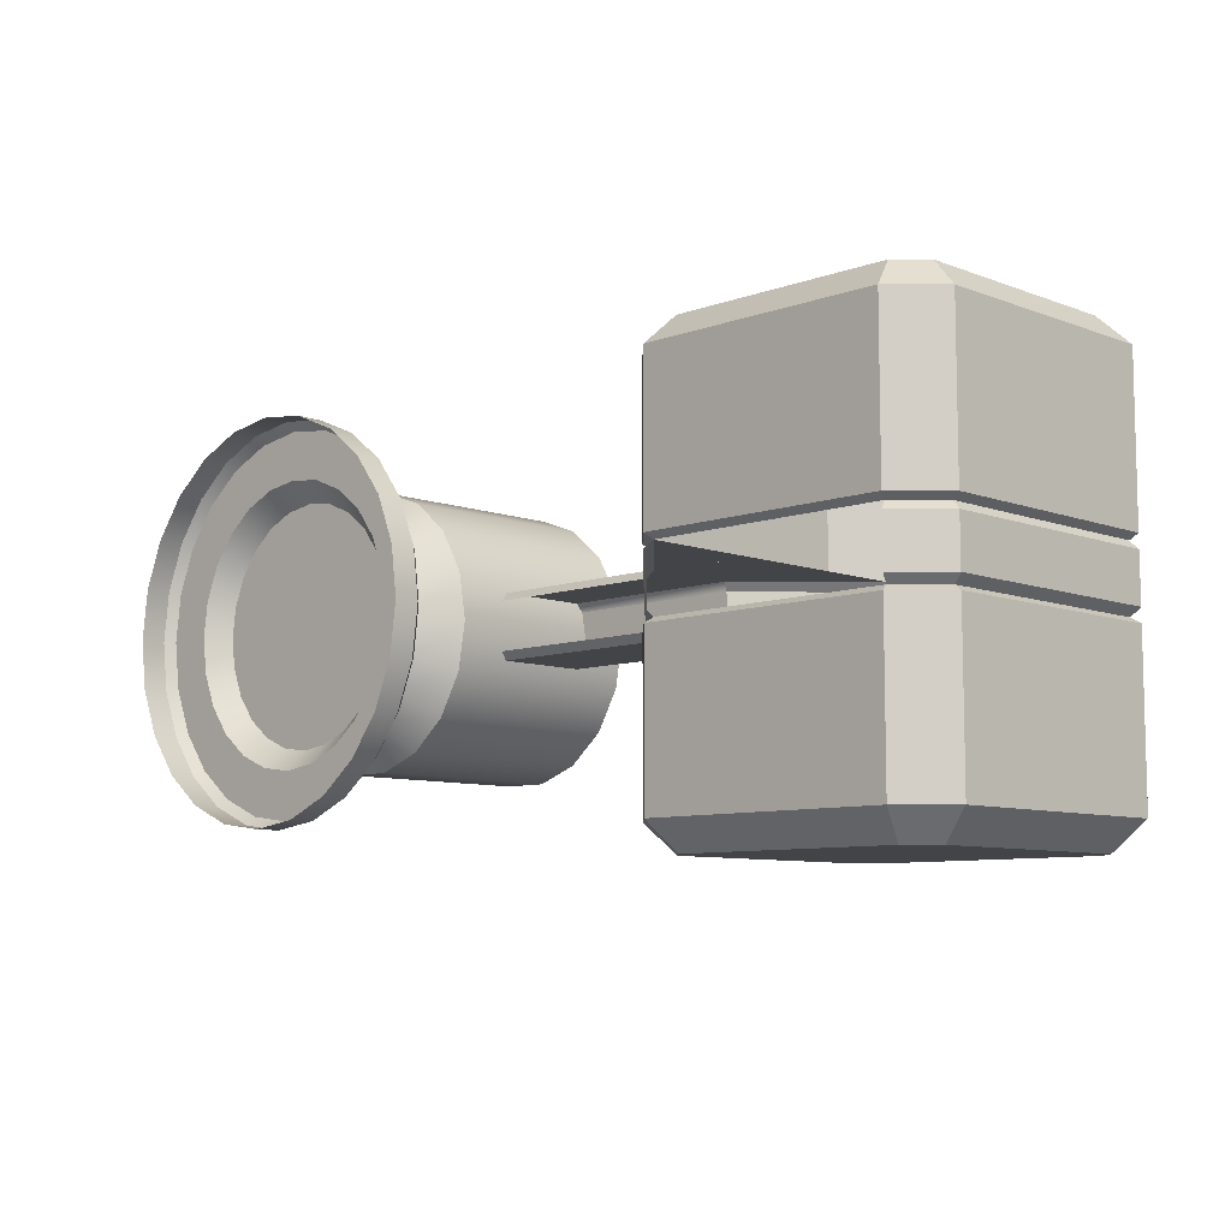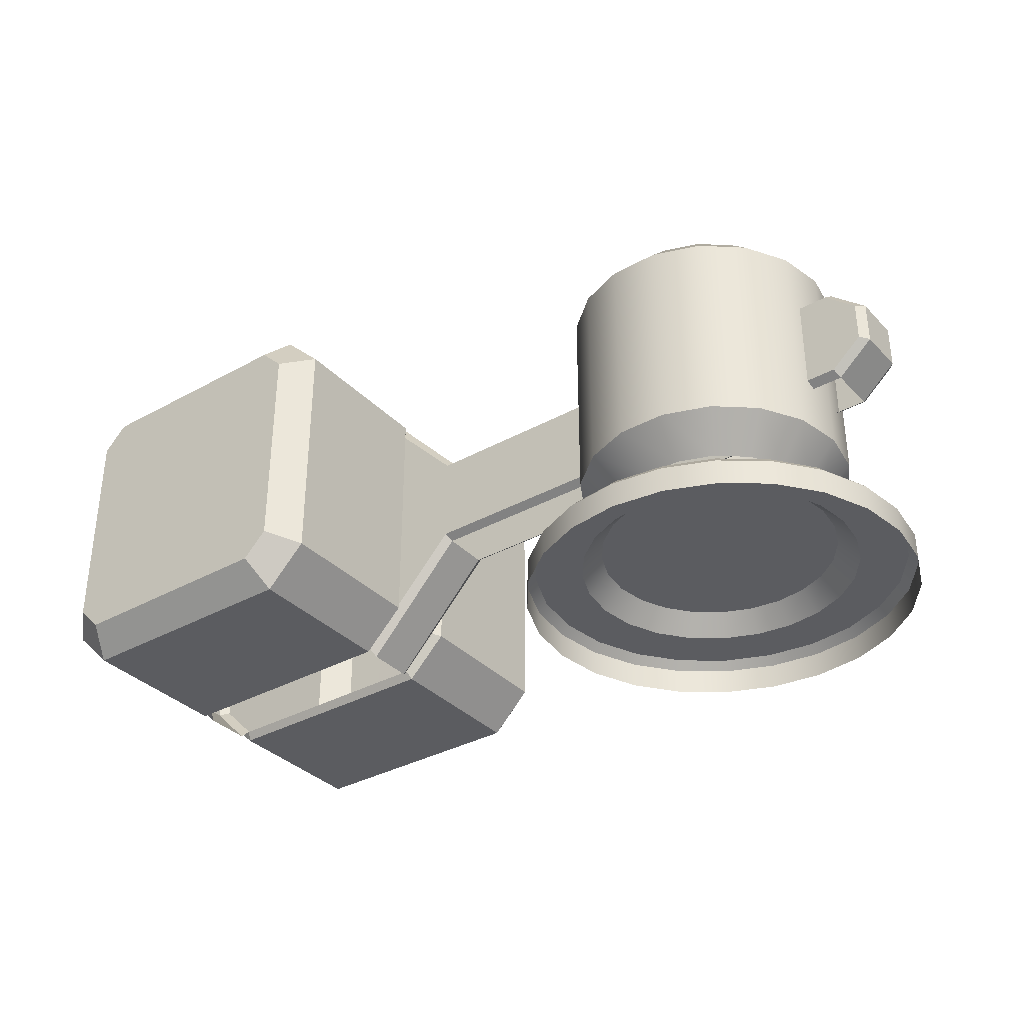
<metadata>
{"format":"obj","ext":"obj","renderer":"f3d","projection":"perspective","resolution":1024,"background":"white","views":[{"elev":-8.3,"azim":44.6,"up":"+Z"},{"elev":-34.6,"azim":-143.4,"up":"+Y"}]}
</metadata>
<code>
o enemySlasherMini_geo
v -0 0.0973 1e-06
v -0.2415 0.06116 -0.0647
v -0.2063 0.0973 -0.05527
v -0.2165 0.06116 -0.125
v -0.1849 0.0973 -0.1068
v -0.1768 0.06116 -0.1768
v -0.151 0.0973 -0.151
v -0.125 0.06116 -0.2165
v -0.1068 0.0973 -0.1849
v -0.0647 0.06116 -0.2415
v -0.05527 0.0973 -0.2063
v -0 0.06116 -0.25
v -0 0.0973 -0.2136
v 0.0647 0.06116 -0.2415
v 0.05527 0.0973 -0.2063
v 0.125 0.06116 -0.2165
v 0.1068 0.0973 -0.1849
v 0.1768 0.06116 -0.1768
v 0.151 0.0973 -0.151
v 0.2165 0.06116 -0.125
v 0.1849 0.0973 -0.1068
v 0.2415 0.06116 -0.0647
v 0.2063 0.0973 -0.05527
v 0.25 0.06116 1e-06
v 0.2139 0.0973 1e-06
v -0.2139 0.0973 1e-06
v -0.25 0.06116 1e-06
v 0.2415 0.06116 0.0647
v 0.2063 0.0973 0.05527
v 0.2165 0.06116 0.125
v 0.1849 0.0973 0.1068
v 0.1768 0.06116 0.1768
v 0.151 0.0973 0.151
v 0.125 0.06116 0.2165
v 0.1068 0.0973 0.1849
v 0.0647 0.06116 0.2415
v 0.05527 0.0973 0.2063
v -0 0.06116 0.25
v -0 0.0973 0.2136
v -0.0647 0.06116 0.2415
v -0.05527 0.0973 0.2063
v -0.125 0.06116 0.2165
v -0.1068 0.0973 0.1849
v -0.1768 0.06116 0.1768
v -0.151 0.0973 0.151
v -0.2165 0.06116 0.125
v -0.1849 0.0973 0.1068
v -0.2415 0.06116 0.06471
v -0.2063 0.0973 0.05527
v -0.3039 0 -0.1754
v -0.3389 0 -0.09081
v -0.2481 0 -0.2481
v -0.1754 0 -0.3039
v -0.09081 0 -0.3389
v 0 0 -0.3509
v 0.09081 0 -0.3389
v 0.1754 0 -0.3039
v 0.2481 0 -0.2481
v 0.3039 0 -0.1754
v 0.3389 0 -0.09081
v 0.3509 0 1e-06
v -0.3509 0 0
v 0.3039 0 0.1754
v 0.3389 0 0.09081
v 0.2481 0 0.2481
v 0.1754 0 0.3039
v 0.09081 0 0.3389
v -0 0 0.3509
v -0.09081 0 0.3389
v -0.1754 0 0.3039
v -0.2481 0 0.2481
v -0.3039 0 0.1754
v -0.3389 0 0.09081
v -0.3039 0.04587 -0.1754
v -0.2905 0.06116 -0.1677
v -0.324 0.06116 -0.08682
v -0.3389 0.04587 -0.09081
v -0.2481 0.04587 -0.2481
v -0.2372 0.06116 -0.2372
v -0.1754 0.04587 -0.3039
v -0.1677 0.06116 -0.2905
v -0.09081 0.04587 -0.3389
v -0.08682 0.06116 -0.324
v 0 0.04587 -0.3509
v 0 0.06116 -0.3354
v 0.09081 0.04587 -0.3389
v 0.08682 0.06116 -0.324
v 0.1754 0.04587 -0.3039
v 0.1677 0.06116 -0.2905
v 0.2481 0.04587 -0.2481
v 0.2372 0.06116 -0.2372
v 0.3039 0.04587 -0.1754
v 0.2905 0.06116 -0.1677
v 0.3389 0.04587 -0.09081
v 0.324 0.06116 -0.08682
v 0.3509 0.04587 1e-06
v 0.3354 0.06116 1e-06
v -0.3354 0.06116 0
v -0.3509 0.04587 0
v 0.3039 0.04587 0.1754
v 0.2905 0.06116 0.1677
v 0.324 0.06116 0.08682
v 0.3389 0.04587 0.09081
v 0.2481 0.04587 0.2481
v 0.2372 0.06116 0.2372
v 0.1754 0.04587 0.3039
v 0.1677 0.06116 0.2905
v 0.09081 0.04587 0.3389
v 0.08682 0.06116 0.324
v 0 0.04587 0.3509
v -0 0.06116 0.3354
v -0.09081 0.04587 0.3389
v -0.08682 0.06116 0.324
v -0.1754 0.04587 0.3039
v -0.1677 0.06116 0.2905
v -0.2481 0.04587 0.2481
v -0.2372 0.06116 0.2372
v -0.3039 0.04587 0.1754
v -0.2905 0.06116 0.1677
v -0.3389 0.04587 0.09081
v -0.324 0.06116 0.08682
v 0 0.675 -0
v 0.2349 0.2365 -0.0855
v 0.1762 0.175 -0.06413
v 0.1915 0.2365 -0.1607
v 0.1436 0.175 -0.1205
v 0.125 0.2365 -0.2165
v 0.09375 0.175 -0.1624
v 0.04341 0.2365 -0.2462
v 0.03256 0.175 -0.1847
v -0.04341 0.2365 -0.2462
v -0.03256 0.175 -0.1847
v -0.125 0.2365 -0.2165
v -0.09375 0.175 -0.1624
v -0.1915 0.2365 -0.1607
v -0.1436 0.175 -0.1205
v -0.2349 0.2365 -0.0855
v -0.1762 0.175 -0.06413
v -0.25 0.2365 -0
v -0.1875 0.175 -0
v -0.2349 0.2365 0.0855
v -0.1762 0.175 0.06413
v -0.1915 0.2365 0.1607
v -0.1436 0.175 0.1205
v -0.125 0.2365 0.2165
v -0.09375 0.175 0.1624
v -0.04341 0.2365 0.2462
v -0.03256 0.175 0.1847
v 0.04341 0.2365 0.2462
v 0.03256 0.175 0.1847
v 0.125 0.2365 0.2165
v 0.09375 0.175 0.1624
v 0.1915 0.2365 0.1607
v 0.1436 0.175 0.1205
v 0.2349 0.2365 0.0855
v 0.1762 0.175 0.06413
v 0.25 0.2365 -0
v 0.1875 0.175 -0
v 0.2349 0.6135 -0.0855
v 0.1762 0.675 -0.06413
v 0.1915 0.6135 -0.1607
v 0.1436 0.675 -0.1205
v 0.125 0.6135 -0.2165
v 0.09375 0.675 -0.1624
v 0.04341 0.6135 -0.2462
v 0.03256 0.675 -0.1847
v -0.04341 0.6135 -0.2462
v -0.03256 0.675 -0.1847
v -0.125 0.6135 -0.2165
v -0.09375 0.675 -0.1624
v -0.1915 0.6135 -0.1607
v -0.1436 0.675 -0.1205
v -0.2349 0.6135 -0.0855
v -0.1762 0.675 -0.06413
v -0.25 0.6135 -0
v -0.1875 0.675 -0
v -0.2349 0.6135 0.0855
v -0.1762 0.675 0.06413
v -0.1915 0.6135 0.1607
v -0.1436 0.675 0.1205
v -0.125 0.6135 0.2165
v -0.09375 0.675 0.1624
v -0.04341 0.6135 0.2462
v -0.03256 0.675 0.1847
v 0.04341 0.6135 0.2462
v 0.03256 0.675 0.1847
v 0.125 0.6135 0.2165
v 0.09375 0.675 0.1624
v 0.1915 0.6135 0.1607
v 0.1436 0.675 0.1205
v 0.2349 0.6135 0.0855
v 0.1762 0.675 0.06413
v 0.25 0.6135 -0
v 0.1875 0.675 -0
v 0.07497 0.175 -0.04328
v 0.04328 0.175 -0.07497
v 0.07497 0.1042 -0.04328
v 0.04328 0.1042 -0.07497
v 0.08657 0.175 -0
v 0.08657 0.1042 -0
v 0 0.1042 -0.08657
v 0 0.175 -0.08657
v 0.07497 0.1042 0.04328
v 0.07497 0.175 0.04328
v -0.04328 0.1042 -0.07497
v -0.04328 0.175 -0.07497
v 0.04328 0.1042 0.07497
v 0.04328 0.175 0.07497
v -0.07497 0.1042 -0.04328
v -0.07497 0.175 -0.04328
v 0 0.1042 0.08657
v 0 0.175 0.08657
v -0.08657 0.1042 -0
v -0.08657 0.175 -0
v -0.04328 0.1042 0.07497
v -0.04328 0.175 0.07497
v -0.07497 0.1042 0.04328
v -0.07497 0.175 0.04328
v 0.07497 0.7265 -0.04328
v 0.04328 0.7265 -0.07497
v 0.05332 0.7515 -0.03078
v 0.06157 0.7515 -0
v 0.07497 0.6748 -0.04328
v 0.04328 0.6748 -0.07497
v 0.03078 0.7515 -0.05332
v 0 0.7515 -0
v 0.08657 0.7265 -0
v 0.08657 0.6748 -0
v 0 0.6748 -0.08657
v 0 0.7265 -0.08657
v 0.05332 0.7515 0.03078
v 0.07497 0.6748 0.04328
v 0.07497 0.7265 0.04328
v -0.04328 0.6748 -0.07497
v -0.04328 0.7265 -0.07497
v 0 0.7515 -0.06157
v 0.03078 0.7515 0.05332
v 0.04328 0.6748 0.07497
v 0.04328 0.7265 0.07497
v -0.07497 0.6748 -0.04328
v -0.07497 0.7265 -0.04328
v -0.03078 0.7515 -0.05332
v 0 0.7515 0.06157
v 0 0.6748 0.08657
v 0 0.7265 0.08657
v -0.08657 0.6748 -0
v -0.08657 0.7265 -0
v -0.05332 0.7515 -0.03078
v -0.03078 0.7515 0.05332
v -0.04328 0.6748 0.07497
v -0.04328 0.7265 0.07497
v -0.07497 0.6748 0.04328
v -0.07497 0.7265 0.04328
v -0.06157 0.7515 -0
v -0.05332 0.7515 0.03078
v 1.219 0.14 0.05859
v 1.225 0.125 0.06859
v 1.225 0.125 0.3589
v 0.7812 0.14 0.05859
v 0.775 0.125 0.3589
v 0.775 0.125 0.06859
v 0.7812 0.14 -0.05859
v 1.219 0.14 -0.05859
v 0.775 0.125 -0.06859
v 1.225 0.125 -0.06859
v 0.775 0.125 -0.3589
v 1.225 0.125 -0.3589
v 0.7962 0.1762 -0.4102
v 1.204 0.1762 -0.4102
v 0.715 0.2062 0.05859
v 0.715 0.6438 0.05859
v 0.7 0.2 0.06859
v 0.7 0.65 0.06859
v 0.7812 0.71 0.05859
v 0.7812 0.14 0.05859
v 0.775 0.125 0.06859
v 0.7 0.2 0.3589
v 0.7 0.65 0.3589
v 1.219 0.14 0.05859
v 0.775 0.125 0.3589
v 0.775 0.725 0.06859
v 0.775 0.725 0.3589
v 1.219 0.71 0.05859
v 1.225 0.125 0.06859
v 1.225 0.125 0.3589
v 1.225 0.725 0.3589
v 1.225 0.725 0.06859
v 1.285 0.6438 0.05859
v 1.285 0.2062 0.05859
v 1.3 0.2 0.06859
v 1.3 0.2 0.3589
v 1.3 0.65 0.06859
v 1.3 0.65 0.3589
v 1.219 0.71 -0.05859
v 0.7812 0.71 -0.05859
v 1.225 0.725 -0.06859
v 0.775 0.725 -0.06859
v 0.715 0.6438 -0.05859
v 0.715 0.2062 -0.05859
v 0.7812 0.14 -0.05859
v 1.219 0.14 -0.0586
v 1.285 0.6438 -0.05859
v 1.3 0.65 -0.06859
v 1.225 0.725 -0.3589
v 0.775 0.725 -0.3589
v 0.775 0.125 -0.06859
v 1.225 0.125 -0.06859
v 1.285 0.2062 -0.05859
v 1.3 0.65 -0.3589
v 1.204 0.6738 -0.4102
v 0.7962 0.6738 -0.4102
v 0.7 0.65 -0.06859
v 0.7 0.65 -0.3589
v 0.7 0.2 -0.06859
v 0.775 0.125 -0.3589
v 1.225 0.125 -0.3589
v 1.3 0.2 -0.06859
v 1.3 0.2 -0.3589
v 1.249 0.6288 -0.4102
v 0.7 0.2 -0.3589
v 0.7962 0.1762 -0.4102
v 1.204 0.1762 -0.4102
v 1.249 0.2212 -0.4102
v 0.7512 0.6288 -0.4102
v 0.7512 0.2212 -0.4102
v 0.7512 0.2212 0.4102
v 1.249 0.6288 0.4102
v 1.249 0.2212 0.4102
v 1.204 0.1762 0.4102
v 1.204 0.6738 0.4102
v 0.7962 0.1762 0.4102
v 0.7962 0.6738 0.4102
v 0.7512 0.6288 0.4102
v -0.2928 0.5099 0.05859
v -0.2976 0.521 0.0436
v -0.3488 0.4612 0.05859
v -0.3488 0.3888 0.05859
v -0.2928 0.3401 0.05859
v -0.3629 0.4638 0.0436
v -0.3629 0.3862 0.0436
v -0.2976 0.329 0.0436
v -0.2976 0.521 -0.0436
v -0.3629 0.4638 -0.0436
v -0.3629 0.3862 -0.0436
v -0.2928 0.5099 -0.05859
v -0.3488 0.4612 -0.05859
v -0.3488 0.3888 -0.05859
v -0.2976 0.329 -0.0436
v -0.2928 0.3401 -0.05859
v 0.5912 0.5099 0.05859
v 0.5864 0.521 0.0436
v 0.5912 0.3401 0.05859
v 0.775 0.725 0.0436
v 0.5864 0.329 0.0436
v 0.5864 0.521 -0.0436
v 0.775 0.125 0.0436
v 0.775 0.725 -0.0436
v 0.5864 0.329 -0.0436
v 0.5912 0.5099 -0.05859
v 0.775 0.125 -0.0436
v 1.225 0.725 0.0436
v 1.225 0.725 -0.0436
v 0.5912 0.3401 -0.05859
v 1.225 0.125 0.0436
v 1.3 0.65 0.0436
v 1.3 0.65 -0.0436
v 1.225 0.125 -0.0436
v 1.3 0.2 0.0436
v 1.3 0.2 -0.0436
v 0.7812 0.14 0.05859
v 0.7812 0.71 0.05859
v 1.219 0.71 0.05859
v 0.7812 0.71 -0.05859
v 1.219 0.14 0.05859
v 1.285 0.6438 0.05859
v 1.219 0.71 -0.05859
v 0.7812 0.14 -0.05859
v 1.285 0.2062 0.05859
v 1.285 0.6438 -0.05859
v 1.219 0.14 -0.05859
v 1.285 0.2062 -0.05859
f 2 5 4
f 2 3 5
f 3 27 26
f 3 2 27
f 4 7 6
f 4 5 7
f 6 9 8
f 6 7 9
f 8 11 10
f 8 9 11
f 10 13 12
f 10 11 13
f 12 15 14
f 12 13 15
f 14 17 16
f 14 15 17
f 16 19 18
f 16 17 19
f 18 21 20
f 18 19 21
f 20 23 22
f 20 21 23
f 22 25 24
f 22 23 25
f 5 3 1
f 7 5 1
f 9 7 1
f 11 9 1
f 13 11 1
f 15 13 1
f 17 15 1
f 19 17 1
f 21 19 1
f 23 21 1
f 25 23 1
f 3 26 1
f 26 49 1
f 49 47 1
f 47 45 1
f 45 43 1
f 43 41 1
f 41 39 1
f 39 37 1
f 37 35 1
f 35 33 1
f 33 31 1
f 31 29 1
f 29 25 1
f 28 31 30
f 28 29 31
f 29 24 25
f 29 28 24
f 30 33 32
f 30 31 33
f 32 35 34
f 32 33 35
f 34 37 36
f 34 35 37
f 36 39 38
f 36 37 39
f 38 41 40
f 38 39 41
f 40 43 42
f 40 41 43
f 42 45 44
f 42 43 45
f 44 47 46
f 44 45 47
f 46 49 48
f 46 47 49
f 48 26 27
f 48 49 26
f 74 79 78
f 74 75 79
f 75 74 77
f 75 77 76
f 76 77 99
f 76 99 98
f 78 79 81
f 78 81 80
f 98 99 120
f 98 120 121
f 118 121 120
f 118 119 121
f 116 119 118
f 116 117 119
f 114 117 116
f 114 115 117
f 80 83 82
f 80 81 83
f 82 83 85
f 82 85 84
f 84 85 87
f 84 87 86
f 86 87 89
f 86 89 88
f 88 89 91
f 88 91 90
f 90 91 93
f 90 93 92
f 92 93 95
f 92 95 94
f 94 95 97
f 94 97 96
f 96 102 103
f 96 97 102
f 101 103 102
f 101 100 103
f 100 101 105
f 100 105 104
f 104 105 107
f 104 107 106
f 106 107 109
f 106 109 108
f 108 109 111
f 108 111 110
f 110 111 113
f 110 113 112
f 112 113 115
f 112 115 114
f 77 50 51
f 77 74 50
f 74 52 50
f 74 78 52
f 78 53 52
f 78 80 53
f 99 77 51
f 99 51 62
f 120 99 62
f 120 62 73
f 118 120 73
f 118 73 72
f 116 118 72
f 116 72 71
f 114 116 71
f 114 71 70
f 80 54 53
f 80 82 54
f 82 55 54
f 82 84 55
f 84 56 55
f 84 86 56
f 86 57 56
f 86 88 57
f 88 58 57
f 88 90 58
f 90 59 58
f 90 92 59
f 92 60 59
f 92 94 60
f 94 61 60
f 94 96 61
f 103 63 64
f 103 100 63
f 100 65 63
f 100 104 65
f 104 66 65
f 104 106 66
f 106 67 66
f 106 108 67
f 108 68 67
f 108 110 68
f 110 69 68
f 110 112 69
f 112 70 69
f 112 114 70
f 96 103 64
f 96 64 61
f 2 75 76
f 2 4 75
f 4 79 75
f 4 6 79
f 6 81 79
f 6 8 81
f 27 2 76
f 27 76 98
f 48 27 98
f 48 98 121
f 46 48 121
f 46 121 119
f 44 46 119
f 44 119 117
f 42 44 117
f 42 117 115
f 8 83 81
f 8 10 83
f 10 85 83
f 10 12 85
f 12 87 85
f 12 14 87
f 14 89 87
f 14 16 89
f 16 91 89
f 16 18 91
f 18 93 91
f 18 20 93
f 20 95 93
f 20 22 95
f 22 97 95
f 22 24 97
f 28 101 102
f 28 30 101
f 30 105 101
f 30 32 105
f 32 107 105
f 32 34 107
f 34 109 107
f 34 36 109
f 36 111 109
f 36 38 111
f 38 113 111
f 38 40 113
f 40 115 113
f 40 42 115
f 24 28 102
f 24 102 97
f 123 126 125
f 123 124 126
f 125 126 128
f 125 128 127
f 127 128 130
f 127 130 129
f 129 130 132
f 129 132 131
f 131 132 134
f 131 134 133
f 133 134 136
f 133 136 135
f 135 136 138
f 135 138 137
f 137 138 140
f 137 140 139
f 139 140 142
f 139 142 141
f 141 142 144
f 141 144 143
f 143 144 146
f 143 146 145
f 145 146 148
f 145 148 147
f 147 148 150
f 147 150 149
f 149 150 152
f 149 152 151
f 151 152 154
f 151 154 153
f 153 154 156
f 153 156 155
f 155 156 158
f 155 158 157
f 124 157 158
f 124 123 157
f 159 194 193
f 159 160 194
f 192 193 194
f 192 191 193
f 190 191 192
f 190 189 191
f 188 189 190
f 188 187 189
f 186 187 188
f 186 185 187
f 184 185 186
f 184 183 185
f 182 183 184
f 182 181 183
f 180 181 182
f 180 179 181
f 178 179 180
f 178 177 179
f 176 177 178
f 176 175 177
f 174 175 176
f 174 173 175
f 172 173 174
f 172 171 173
f 170 171 172
f 170 169 171
f 168 169 170
f 168 167 169
f 166 167 168
f 166 165 167
f 164 165 166
f 164 163 165
f 162 163 164
f 162 161 163
f 160 161 162
f 160 159 161
f 123 161 159
f 123 125 161
f 125 163 161
f 125 127 163
f 127 165 163
f 127 129 165
f 129 167 165
f 129 131 167
f 131 169 167
f 131 133 169
f 133 171 169
f 133 135 171
f 135 173 171
f 135 137 173
f 137 175 173
f 137 139 175
f 139 177 175
f 139 141 177
f 141 179 177
f 141 143 179
f 143 181 179
f 143 145 181
f 145 183 181
f 145 147 183
f 147 185 183
f 147 149 185
f 149 187 185
f 149 151 187
f 151 189 187
f 151 153 189
f 153 191 189
f 153 155 191
f 155 193 191
f 155 157 193
f 157 159 193
f 157 123 159
f 160 162 122
f 162 164 122
f 164 166 122
f 166 168 122
f 168 170 122
f 170 172 122
f 172 174 122
f 174 176 122
f 176 178 122
f 178 180 122
f 180 182 122
f 182 184 122
f 184 186 122
f 186 188 122
f 188 190 122
f 190 192 122
f 192 194 122
f 194 160 122
f 197 196 195
f 197 198 196
f 200 197 195
f 200 195 199
f 198 202 196
f 198 201 202
f 201 206 202
f 201 205 206
f 205 210 206
f 205 209 210
f 209 214 210
f 209 213 214
f 213 218 214
f 213 217 218
f 217 216 218
f 217 215 216
f 215 212 216
f 215 211 212
f 211 208 212
f 211 207 208
f 207 204 208
f 207 203 204
f 203 199 204
f 203 200 199
f 221 220 225
f 221 219 220
f 219 221 222
f 219 222 227
f 225 220 230
f 225 230 236
f 236 230 235
f 236 235 242
f 242 235 241
f 242 241 248
f 248 241 247
f 248 247 254
f 254 247 253
f 254 253 255
f 251 255 253
f 251 249 255
f 245 249 251
f 245 243 249
f 239 243 245
f 239 237 243
f 233 237 239
f 233 231 237
f 227 231 233
f 227 222 231
f 223 220 219
f 223 224 220
f 228 223 219
f 228 219 227
f 224 230 220
f 224 229 230
f 229 235 230
f 229 234 235
f 234 241 235
f 234 240 241
f 240 247 241
f 240 246 247
f 246 253 247
f 246 252 253
f 252 251 253
f 252 250 251
f 250 245 251
f 250 244 245
f 244 239 245
f 244 238 239
f 238 233 239
f 238 232 233
f 232 227 233
f 232 228 227
f 222 221 226
f 221 225 226
f 231 222 226
f 225 236 226
f 237 231 226
f 236 242 226
f 243 237 226
f 242 248 226
f 249 243 226
f 248 254 226
f 255 249 226
f 254 255 226
f 257 260 261
f 257 258 260
f 256 261 259
f 256 257 261
f 262 265 263
f 262 264 265
f 264 267 265
f 264 266 267
f 266 269 267
f 266 268 269
f 270 273 271
f 270 272 273
f 276 270 275
f 276 272 270
f 272 278 273
f 272 277 278
f 274 273 281
f 274 271 273
f 272 280 277
f 272 276 280
f 281 278 282
f 281 273 278
f 281 286 287
f 281 282 286
f 274 287 283
f 274 281 287
f 290 279 289
f 290 284 279
f 284 291 285
f 284 290 291
f 292 286 293
f 292 287 286
f 288 287 292
f 288 283 287
f 293 290 292
f 293 291 290
f 294 297 295
f 294 296 297
f 290 288 292
f 290 289 288
f 303 294 302
f 303 296 294
f 296 305 297
f 296 304 305
f 298 297 312
f 298 295 297
f 296 309 304
f 296 303 309
f 304 311 305
f 304 310 311
f 312 305 313
f 312 297 305
f 298 314 299
f 298 312 314
f 300 314 306
f 300 299 314
f 308 307 317
f 308 301 307
f 303 308 317
f 303 302 308
f 318 303 317
f 318 309 303
f 304 319 310
f 304 309 319
f 313 311 324
f 313 305 311
f 312 320 314
f 312 313 320
f 306 320 315
f 306 314 320
f 315 322 316
f 315 321 322
f 317 316 318
f 317 307 316
f 319 318 323
f 319 309 318
f 313 325 320
f 313 324 325
f 315 325 321
f 315 320 325
f 319 311 310
f 319 324 311
f 325 324 319
f 325 319 323
f 325 323 322
f 325 322 321
f 318 322 323
f 318 316 322
f 326 327 333
f 326 328 327
f 329 328 326
f 329 326 331
f 327 332 333
f 327 330 332
f 328 293 327
f 328 291 293
f 328 285 291
f 328 329 285
f 330 293 286
f 330 327 293
f 285 331 280
f 285 329 331
f 282 330 286
f 282 332 330
f 277 331 326
f 277 280 331
f 278 332 282
f 278 333 332
f 277 333 278
f 277 326 333
f 336 335 339
f 336 334 335
f 336 338 334
f 336 337 338
f 352 334 338
f 352 350 334
f 350 370 371
f 350 352 370
f 336 340 337
f 336 339 340
f 341 337 340
f 341 338 337
f 342 339 335
f 342 343 339
f 339 344 340
f 339 343 344
f 346 342 345
f 346 343 342
f 346 344 343
f 346 347 344
f 348 340 344
f 348 341 340
f 346 349 347
f 346 345 349
f 345 363 349
f 345 359 363
f 359 377 363
f 359 373 377
f 348 347 349
f 348 344 347
f 335 350 351
f 335 334 350
f 353 350 371
f 353 351 350
f 354 338 341
f 354 352 338
f 355 353 357
f 355 351 353
f 335 355 342
f 335 351 355
f 352 356 370
f 352 354 356
f 345 355 359
f 345 342 355
f 356 358 360
f 356 354 358
f 359 357 373
f 359 355 357
f 349 358 348
f 349 363 358
f 372 353 371
f 372 361 353
f 361 357 353
f 361 362 357
f 360 363 377
f 360 358 363
f 365 372 375
f 365 361 372
f 366 361 365
f 366 362 361
f 362 373 357
f 362 376 373
f 378 364 368
f 378 374 364
f 362 379 376
f 362 366 379
f 368 367 369
f 368 364 367
f 378 365 375
f 378 368 365
f 368 366 365
f 368 369 366
f 369 379 366
f 369 381 379
f 369 380 381
f 369 367 380

</code>
